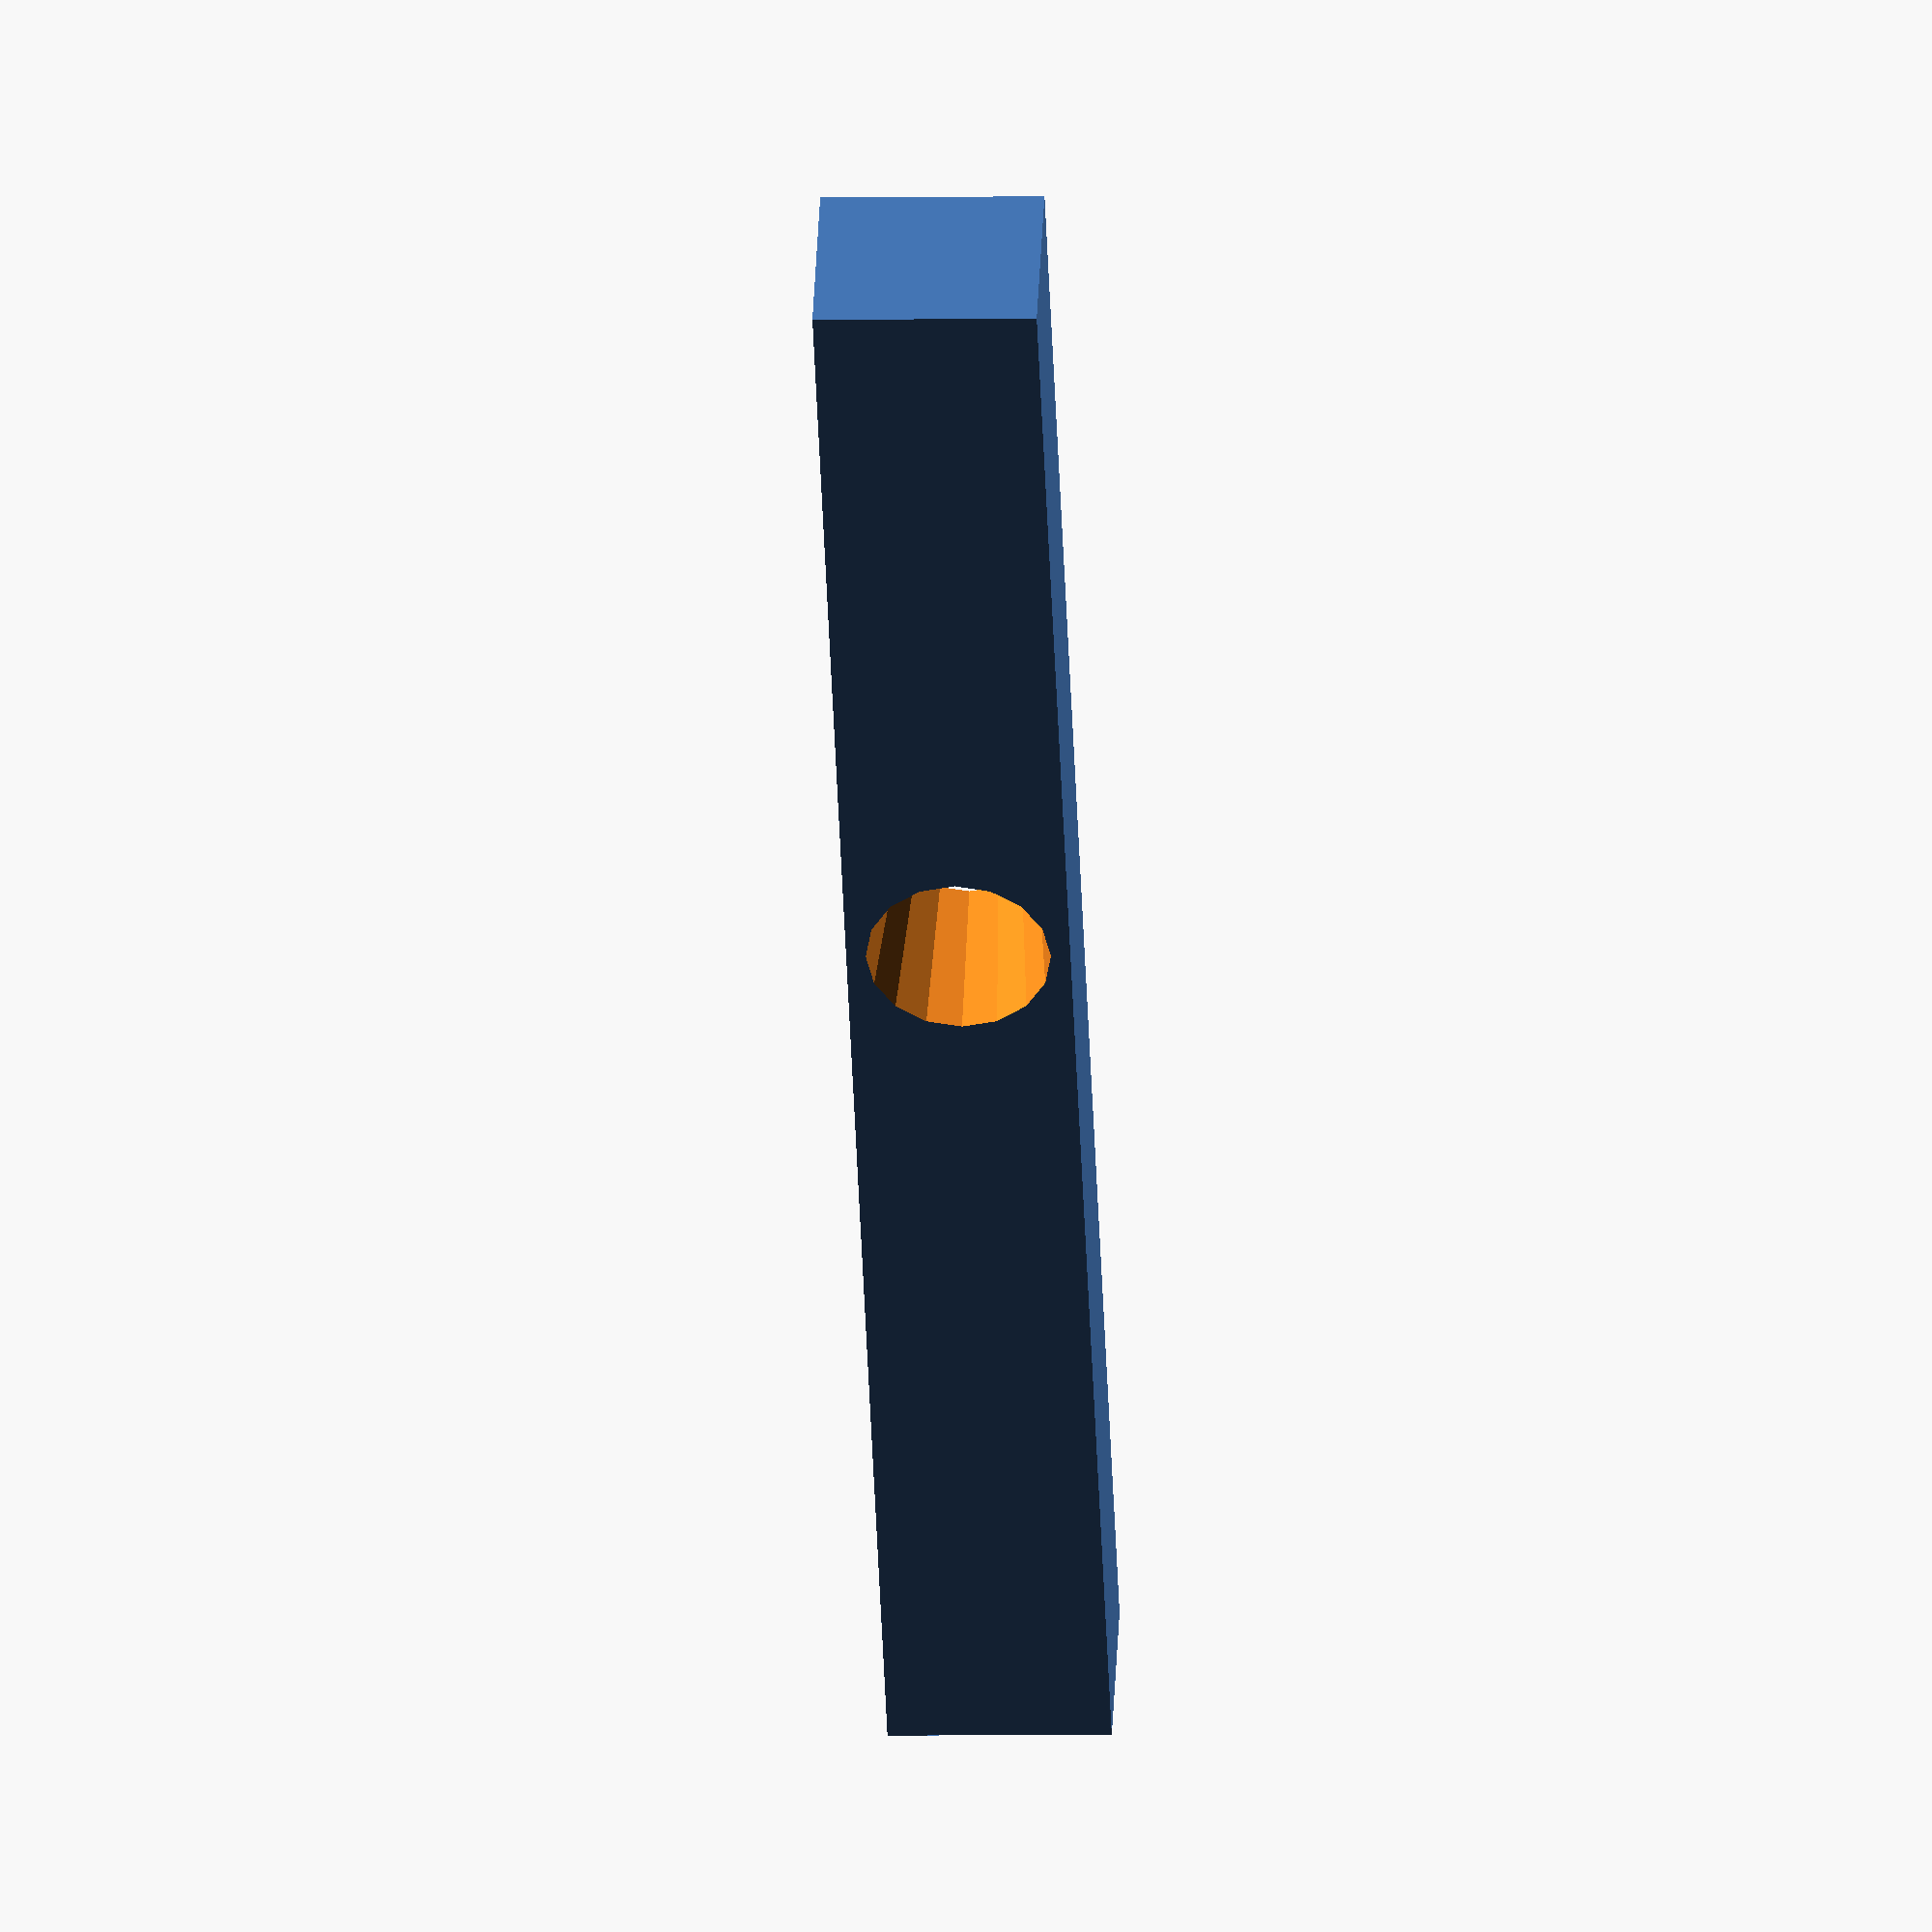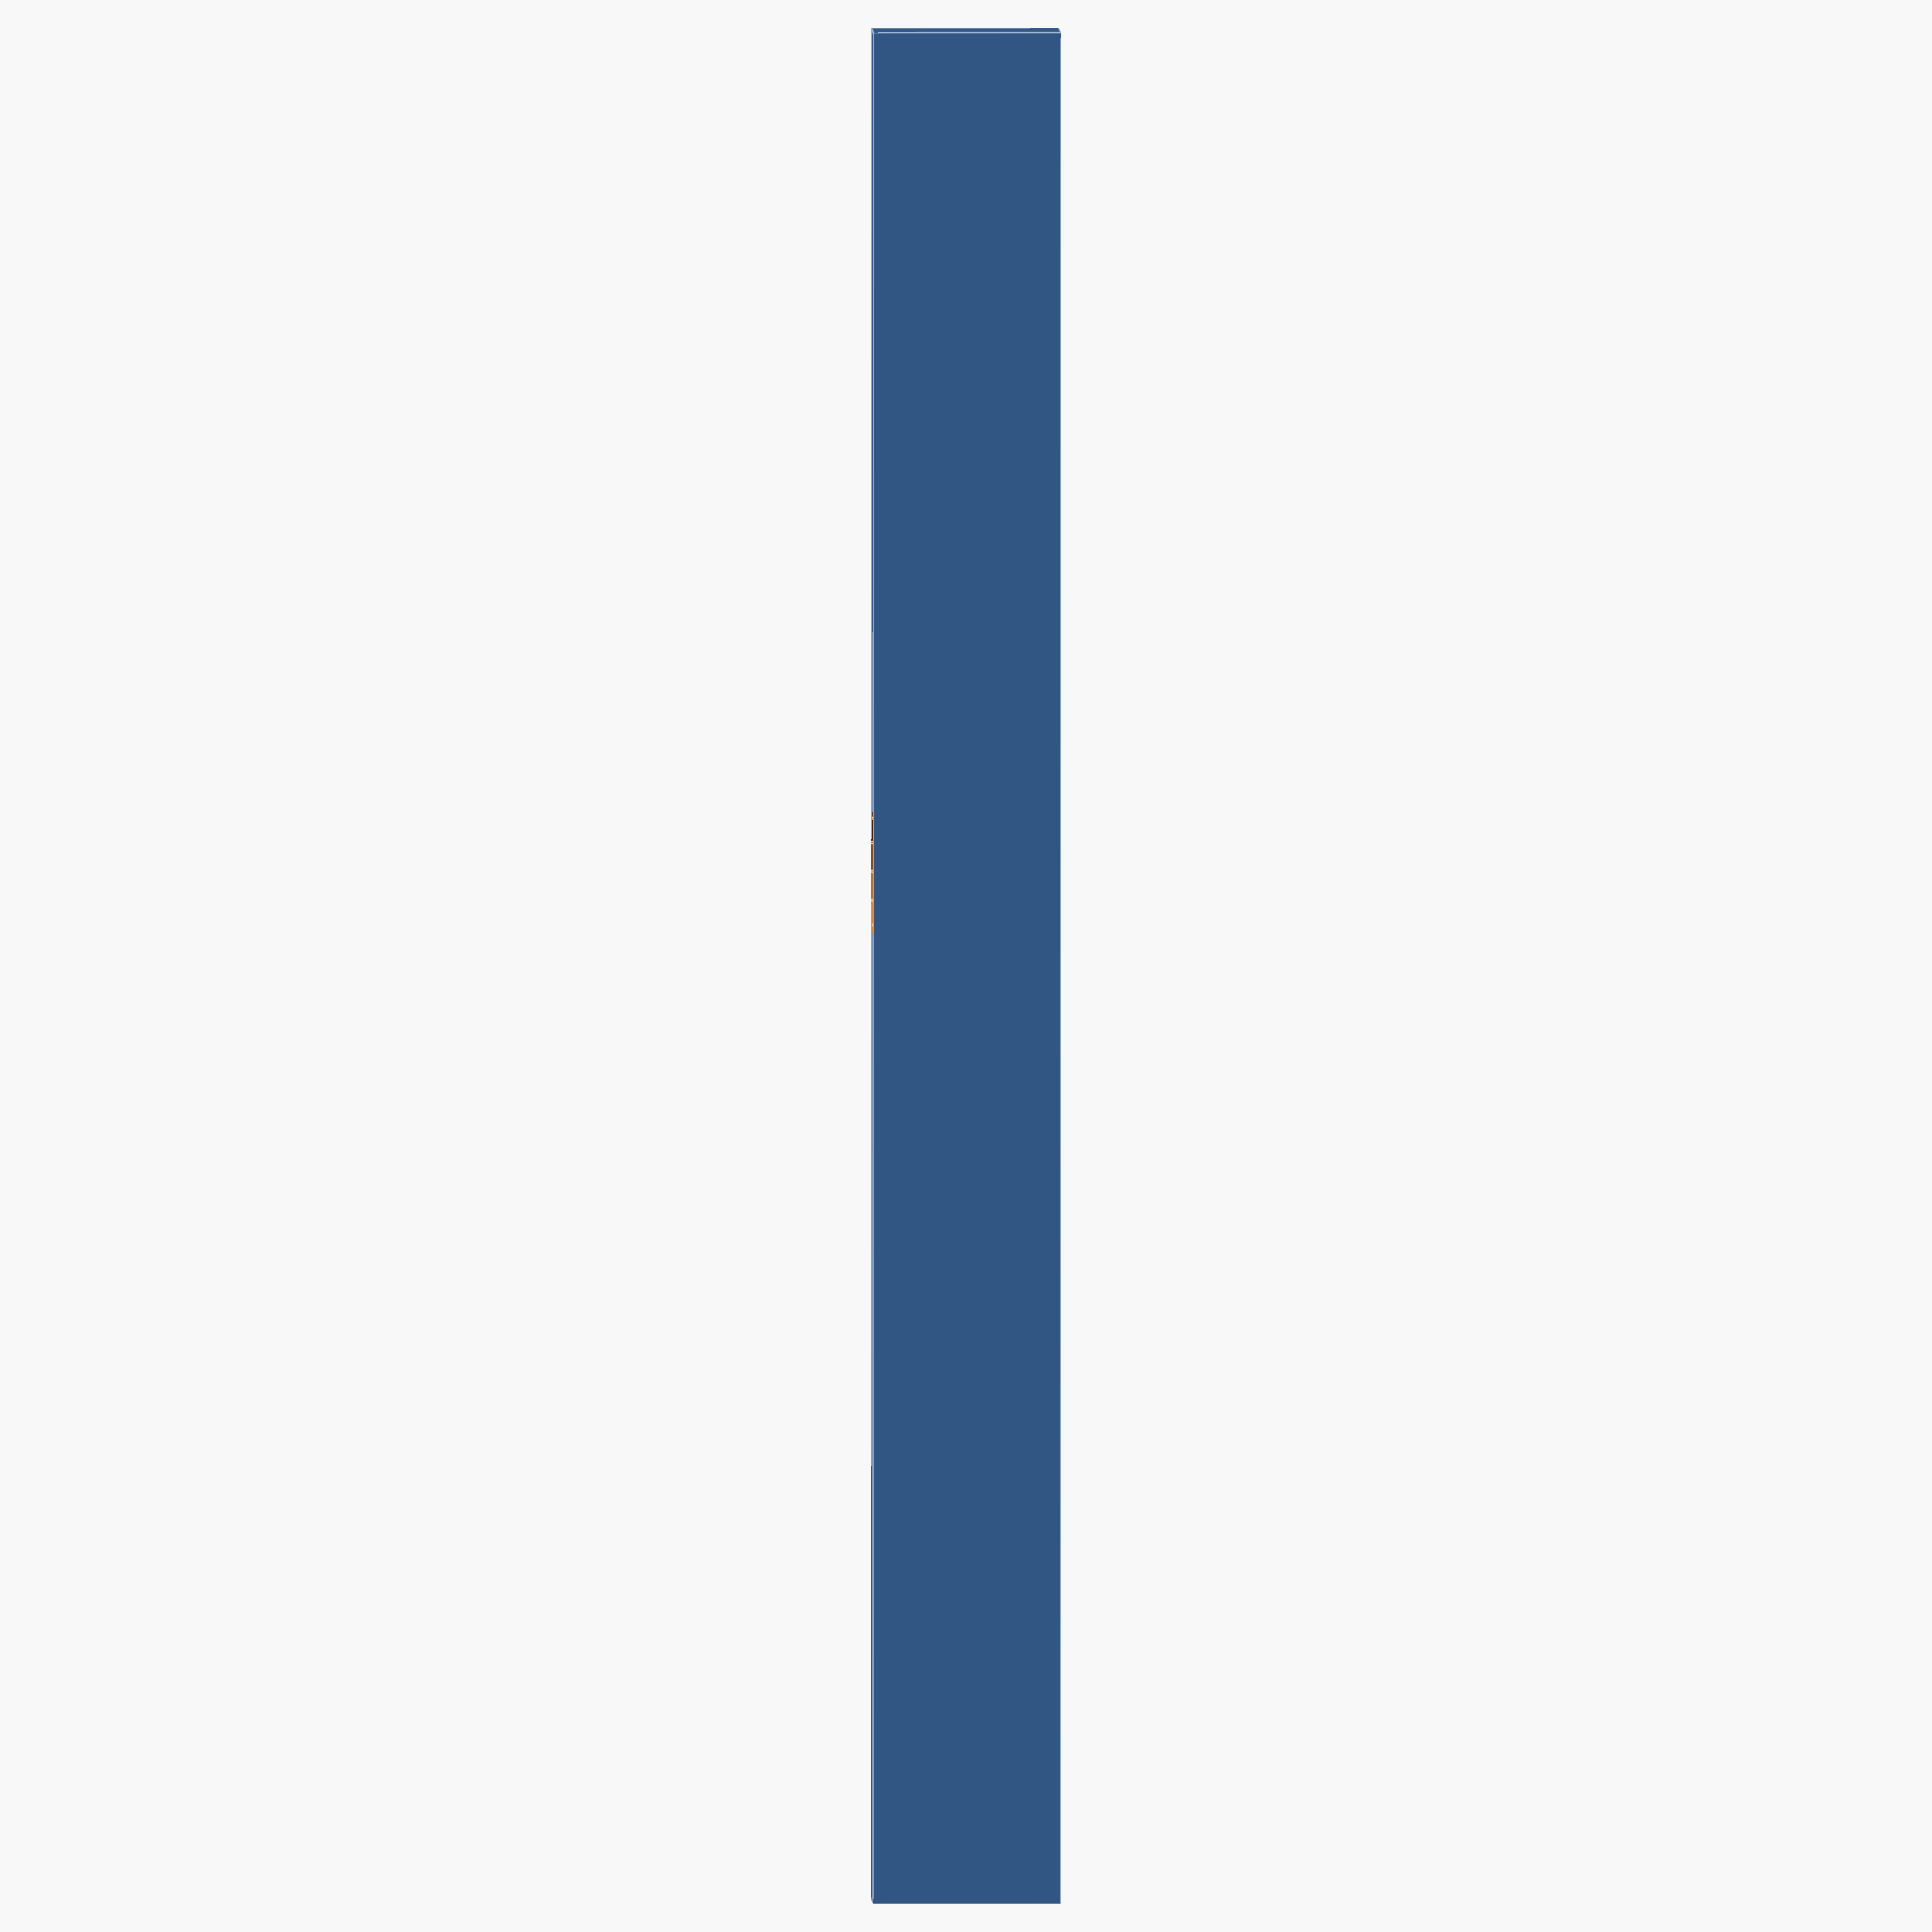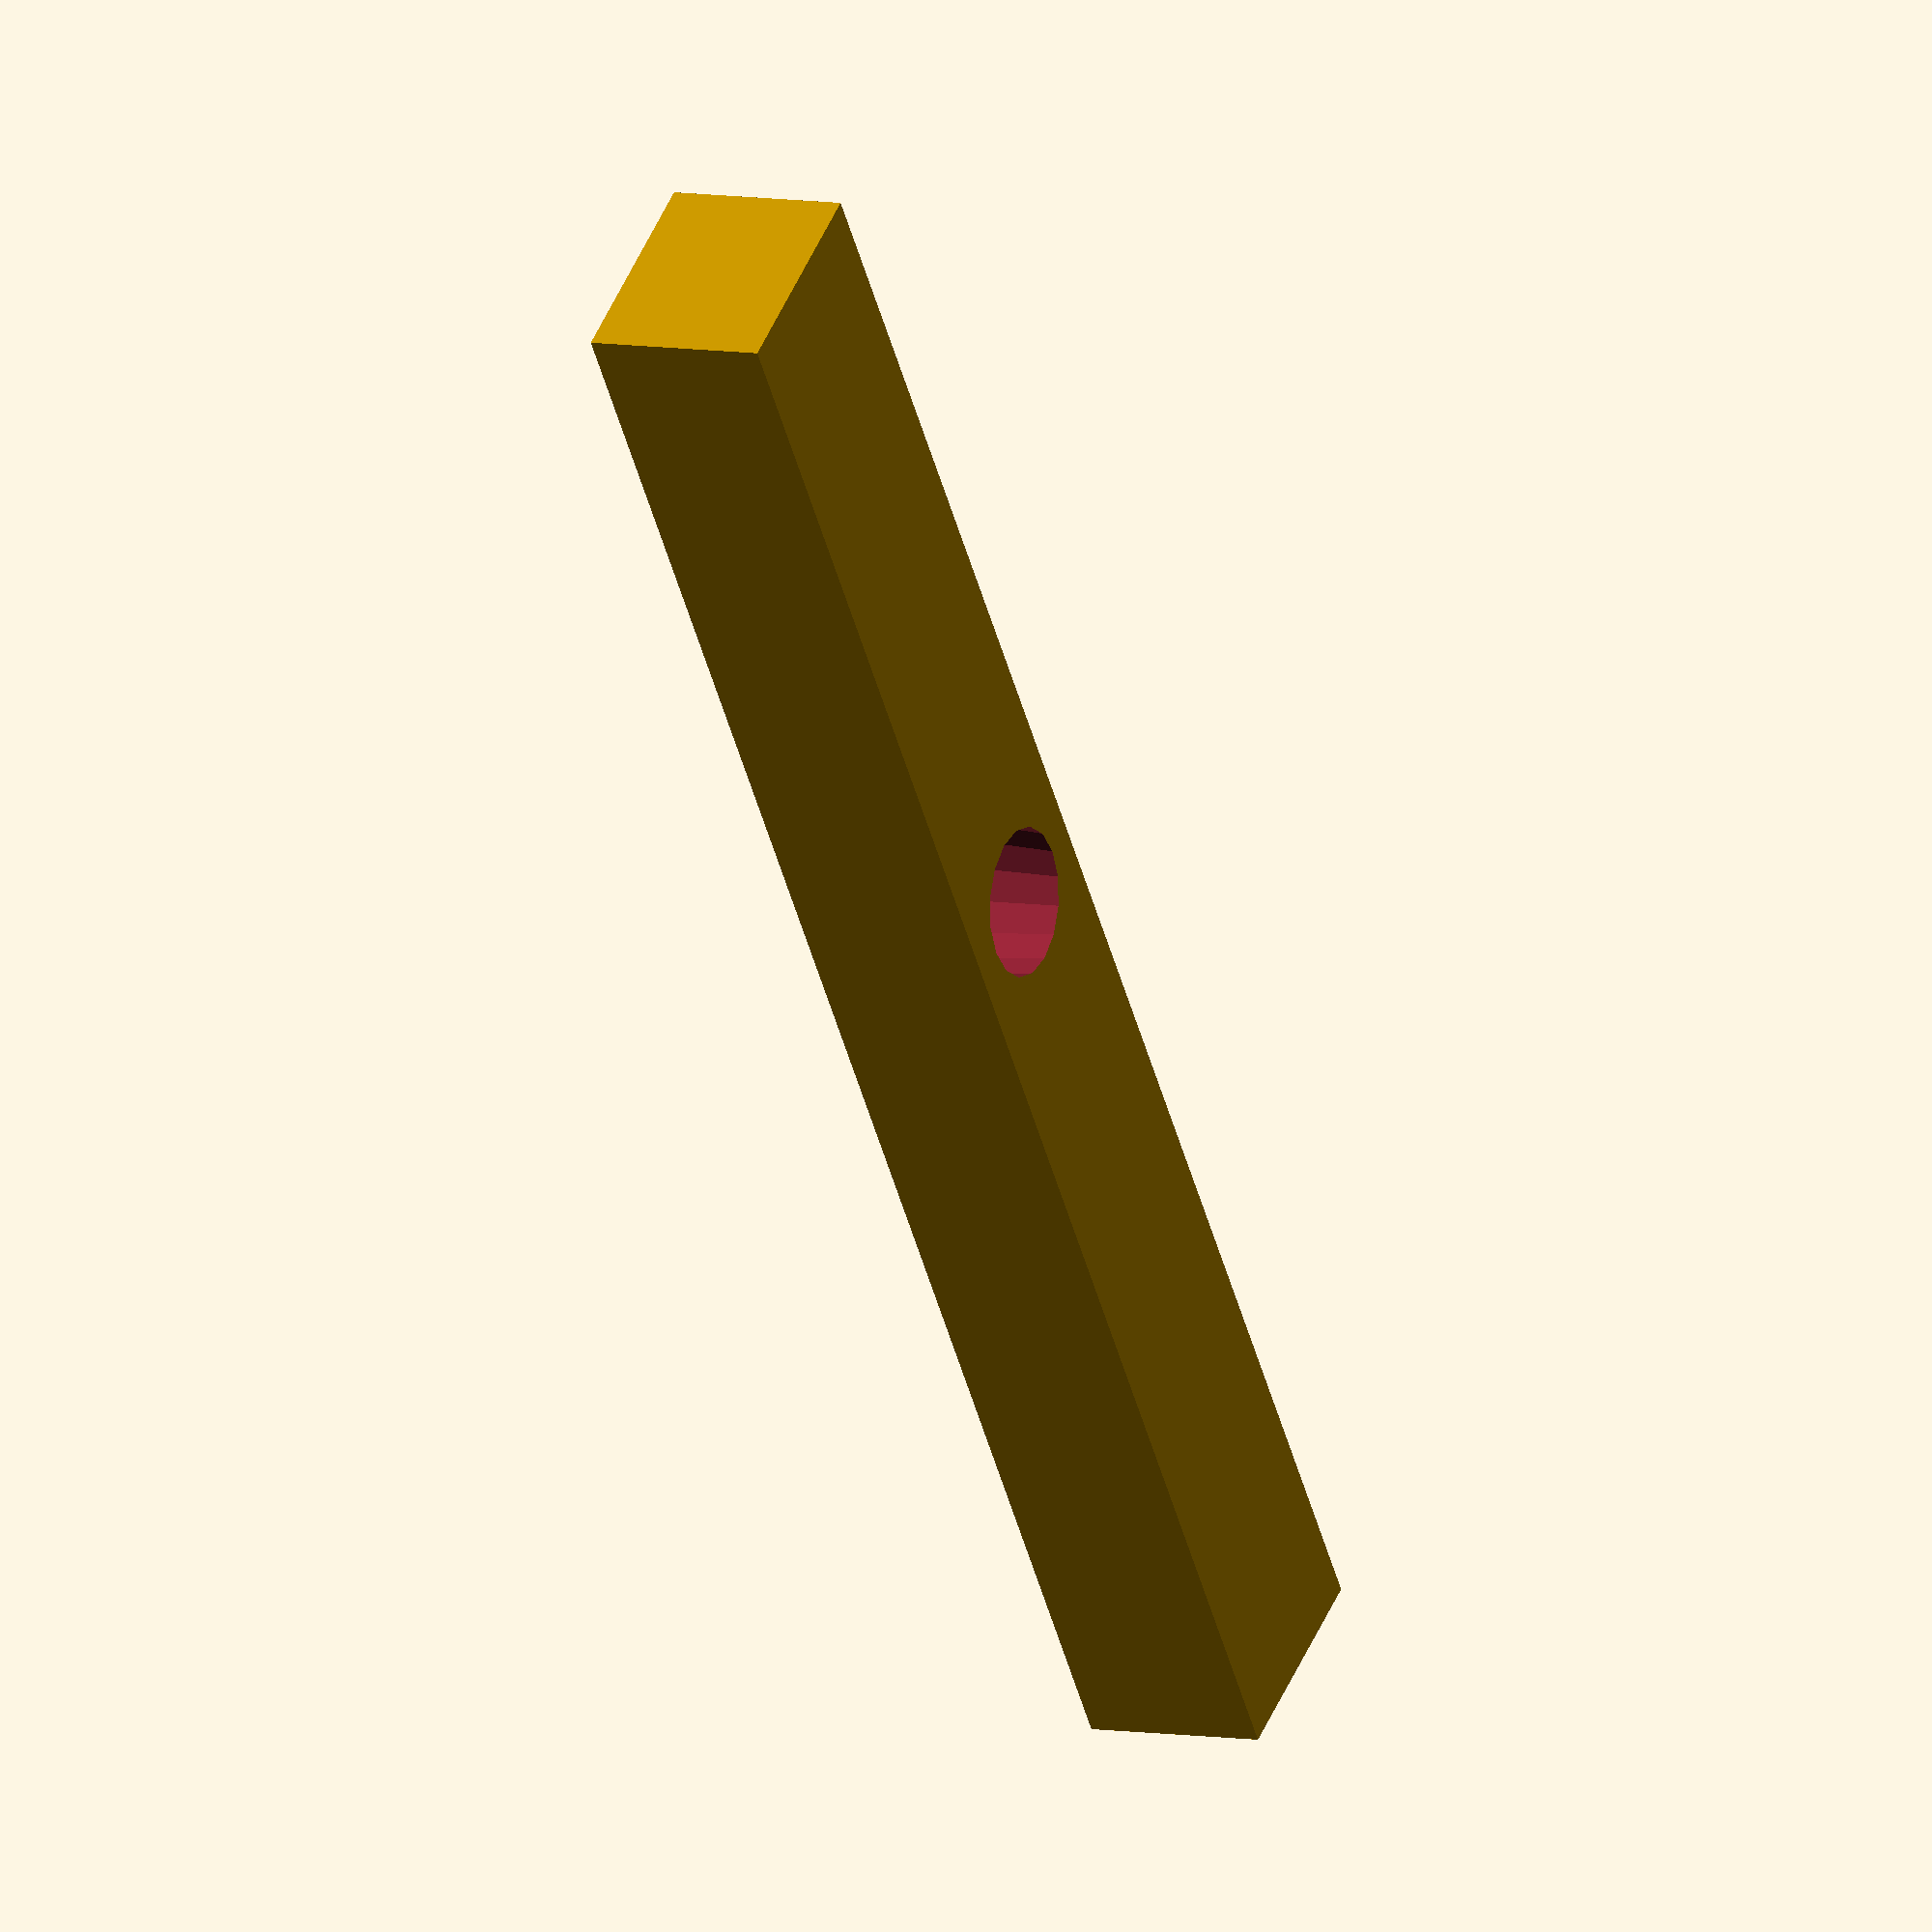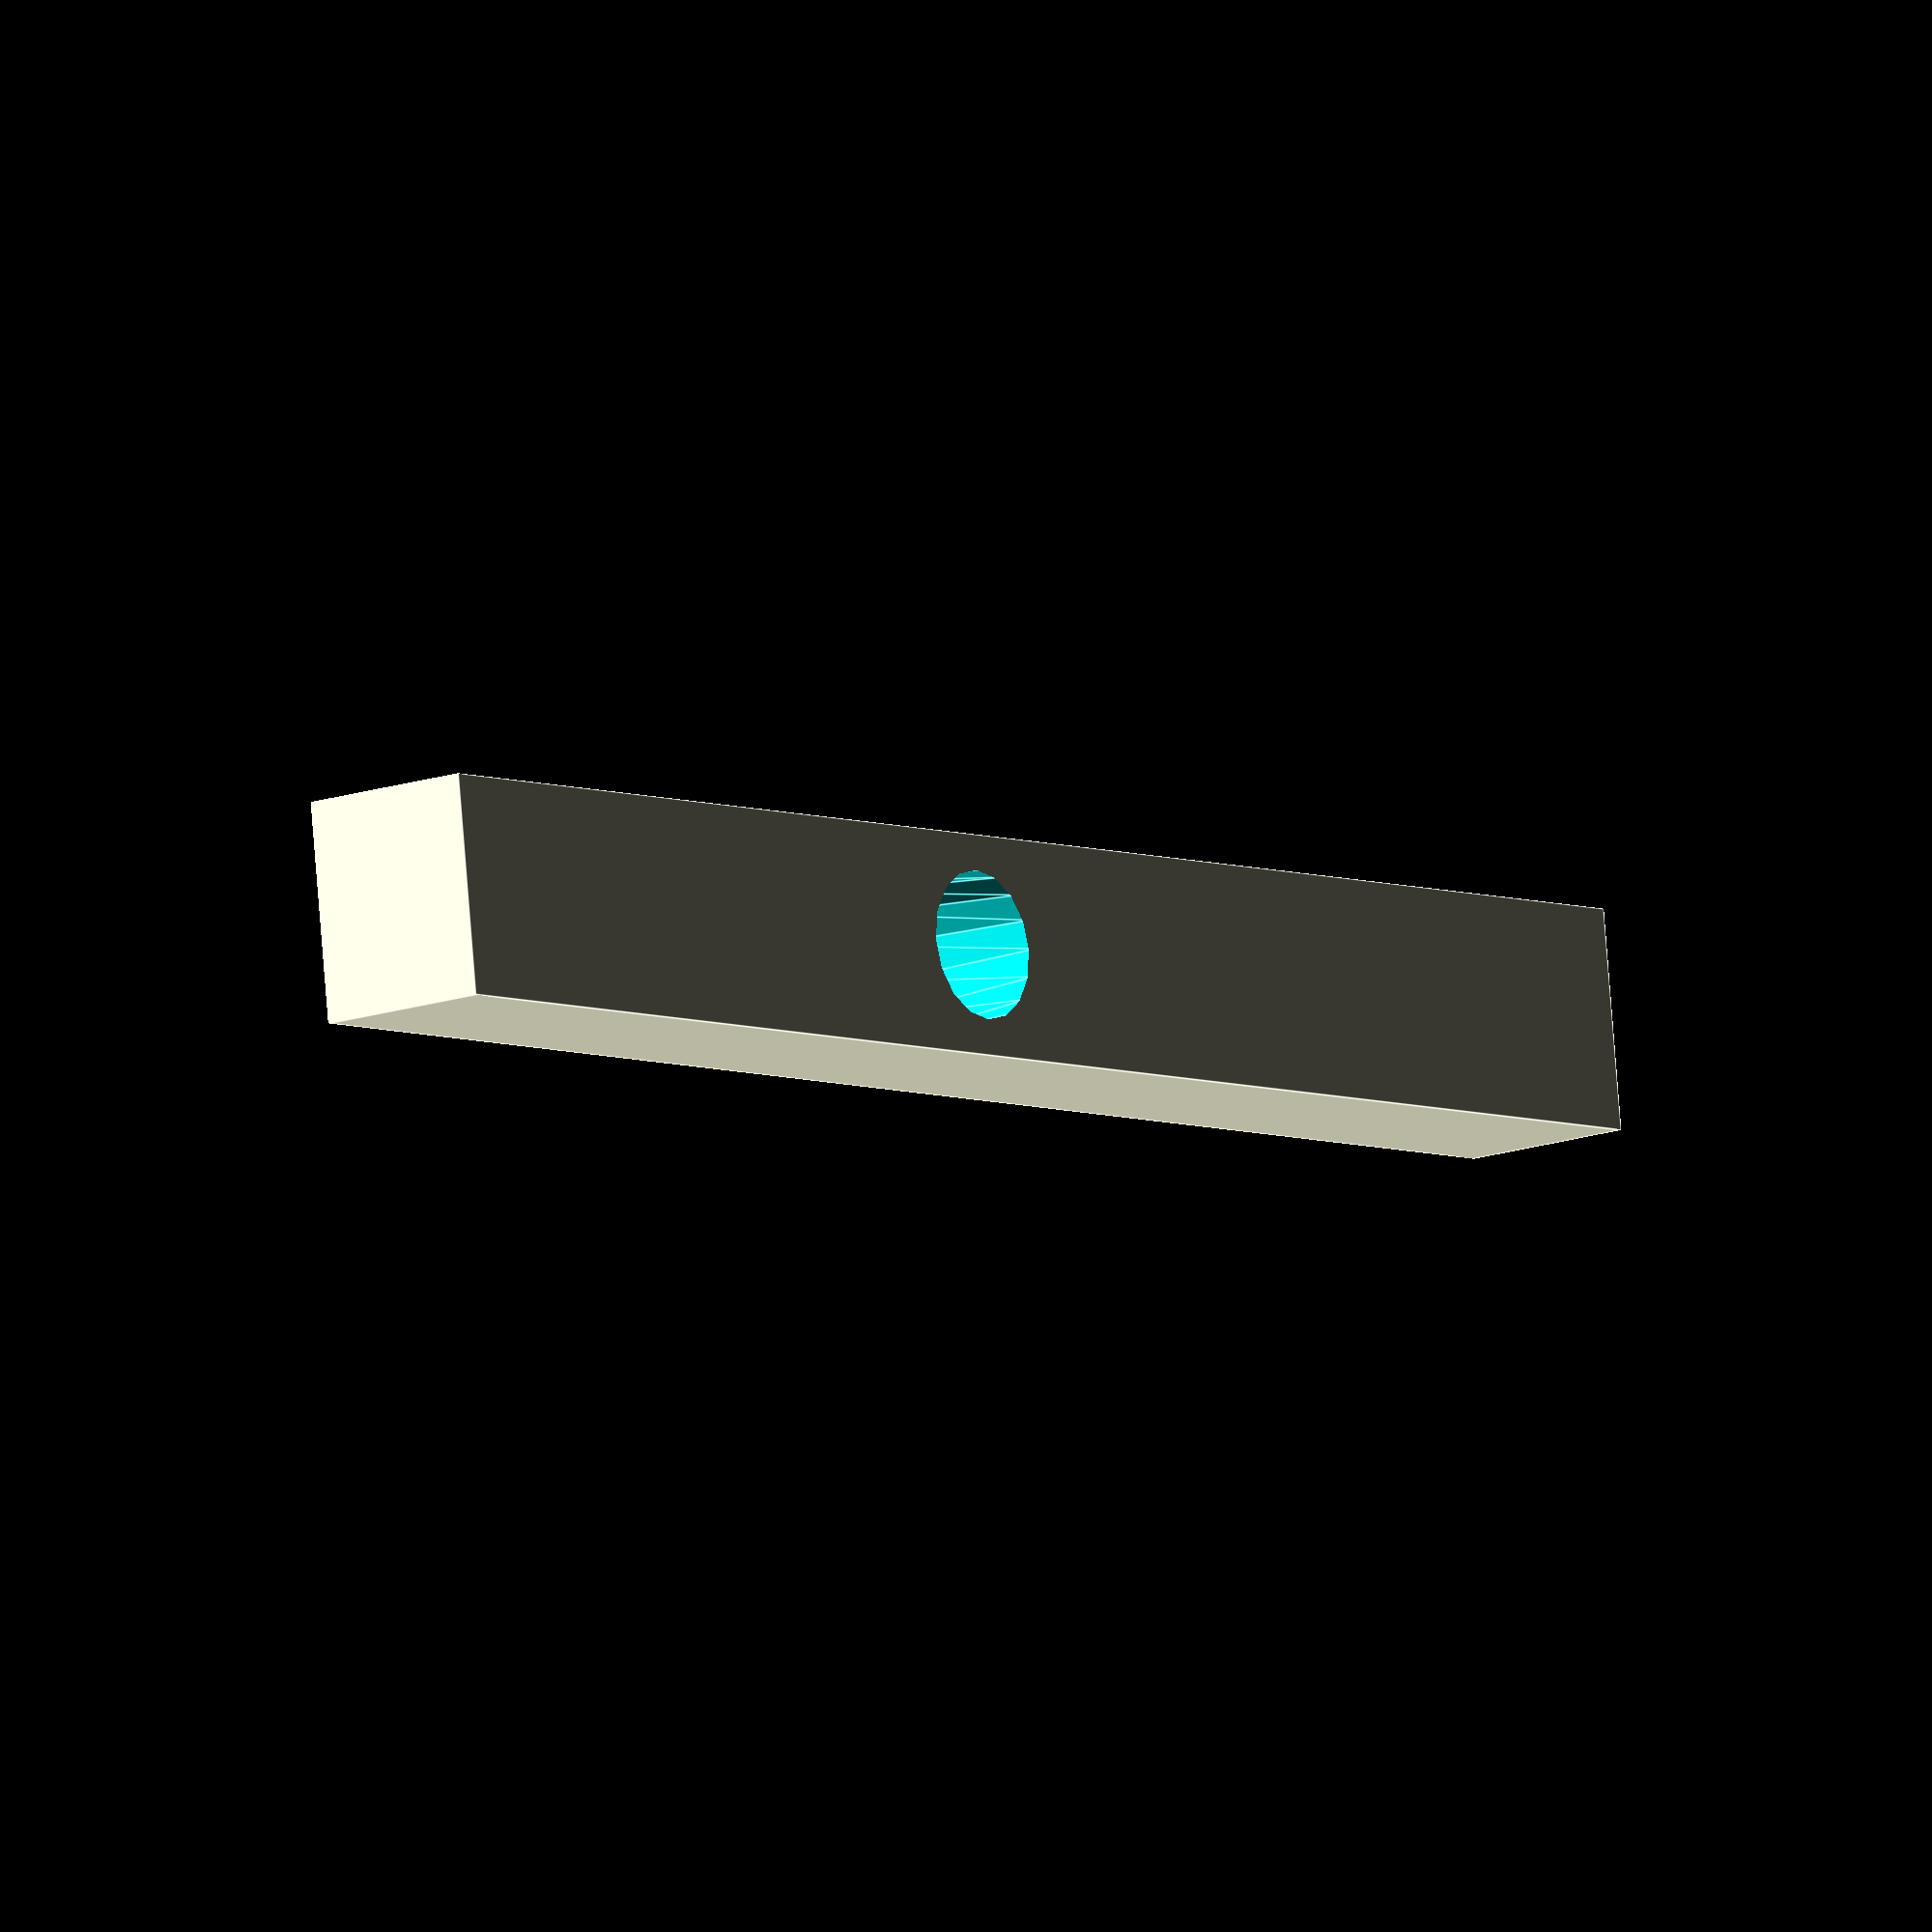
<openscad>
module holder()
{
  difference() {
      cube([100, 12, 10], center = true);
    translate([5, 0, 0]) {
      cylinder(h = 11, r1 = 4, r2 = 5, center = true);
    };
  }
}

echo(version=version());

holder();

</openscad>
<views>
elev=319.1 azim=267.7 roll=2.4 proj=o view=solid
elev=359.5 azim=269.3 roll=269.5 proj=o view=edges
elev=172.9 azim=125.8 roll=62.8 proj=o view=wireframe
elev=194.5 azim=187.3 roll=51.9 proj=o view=edges
</views>
